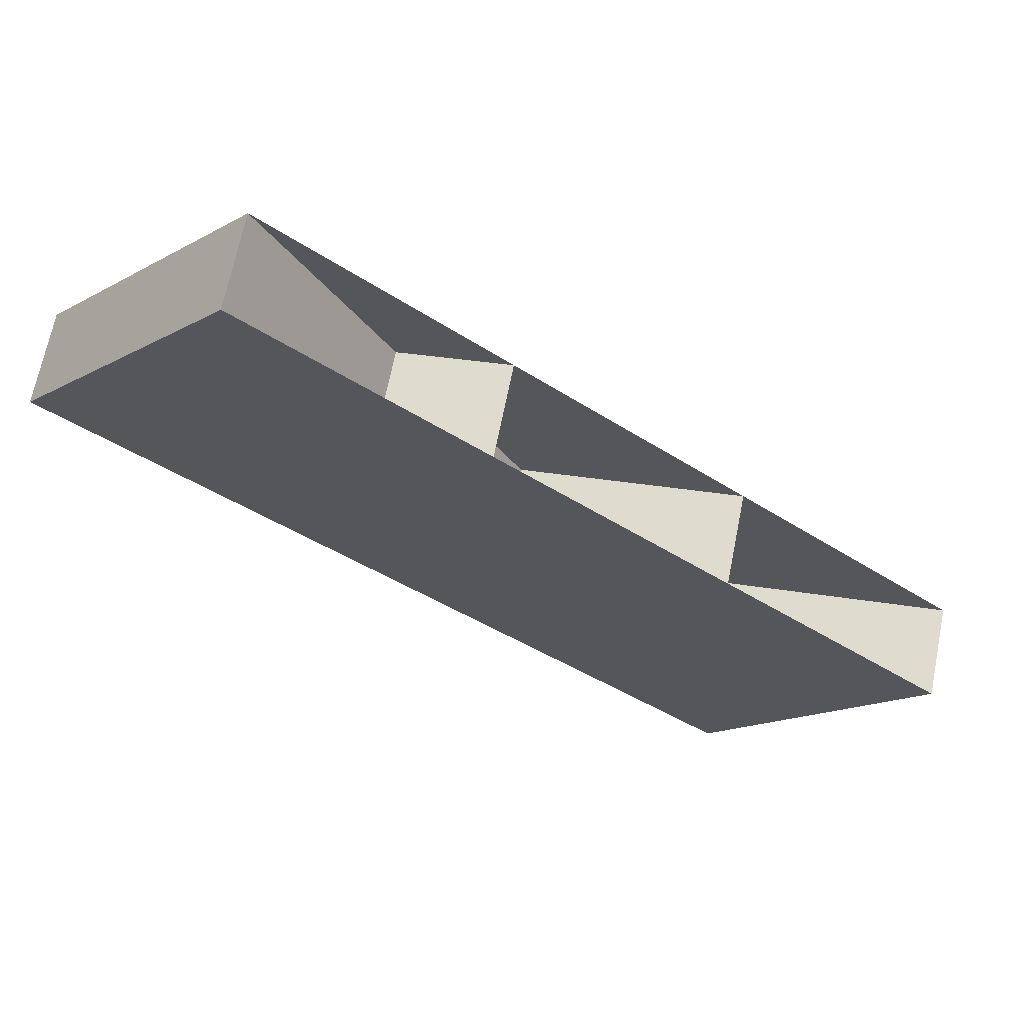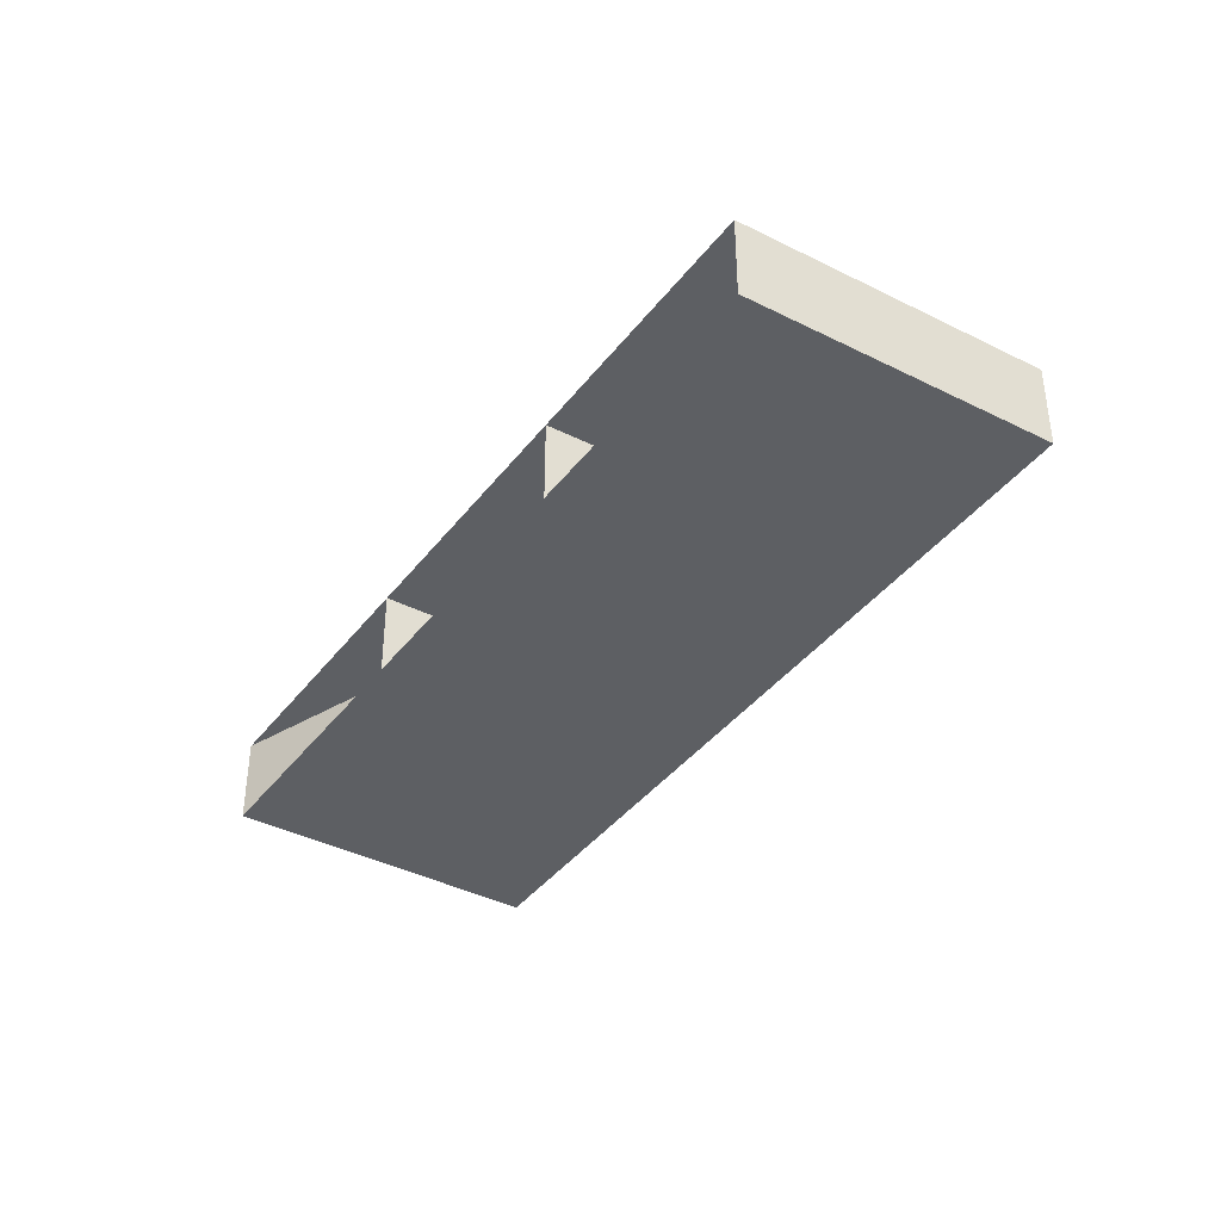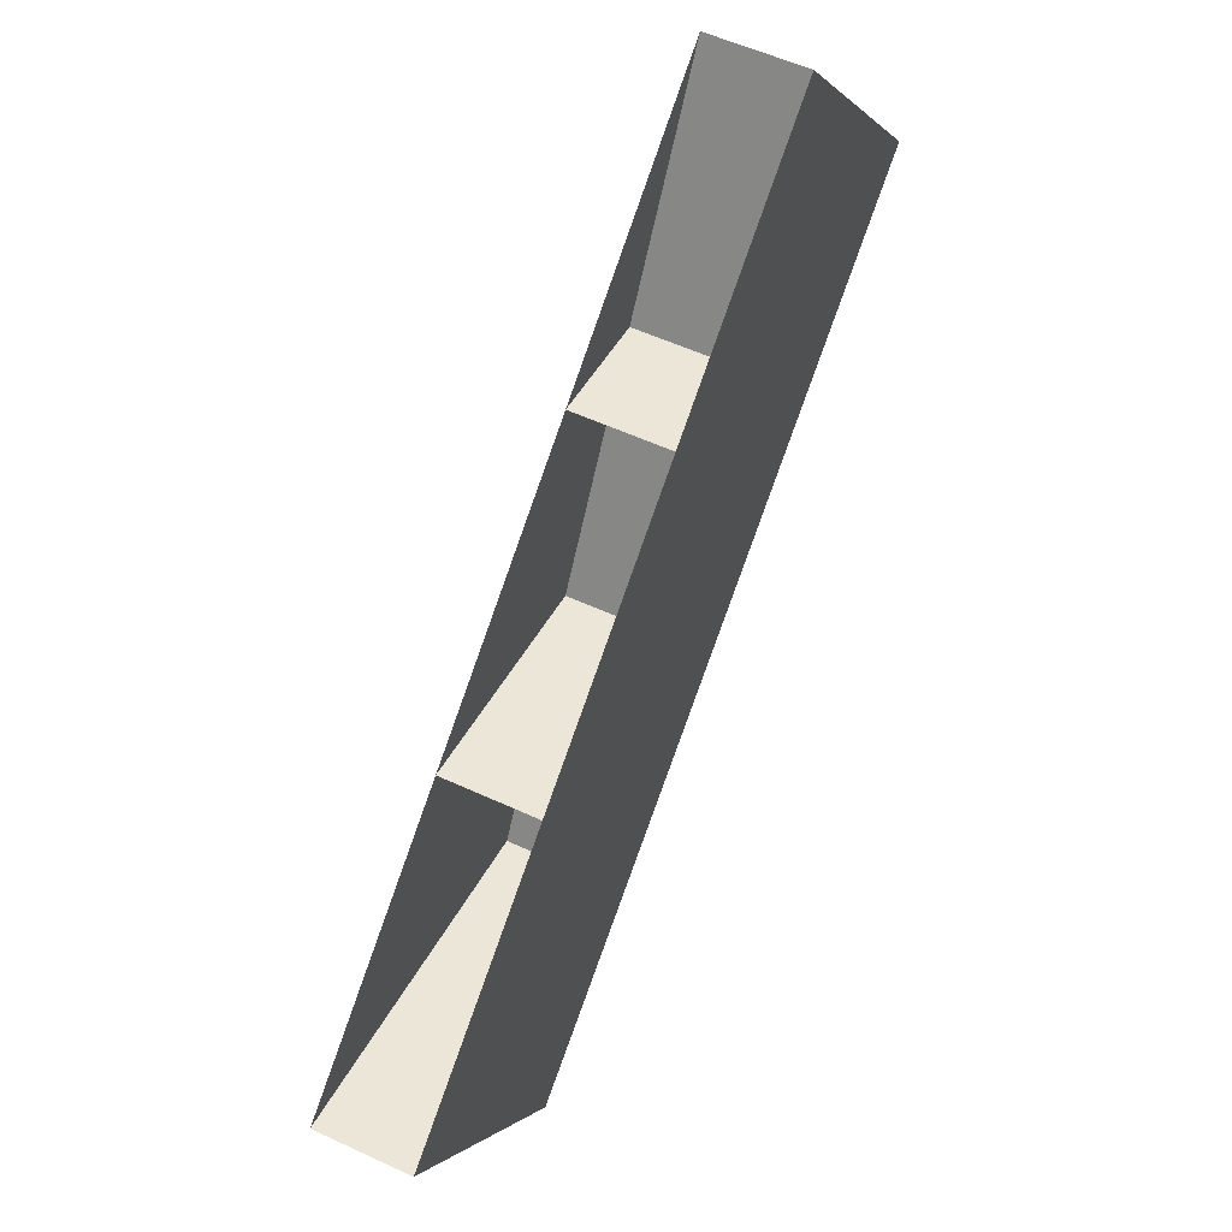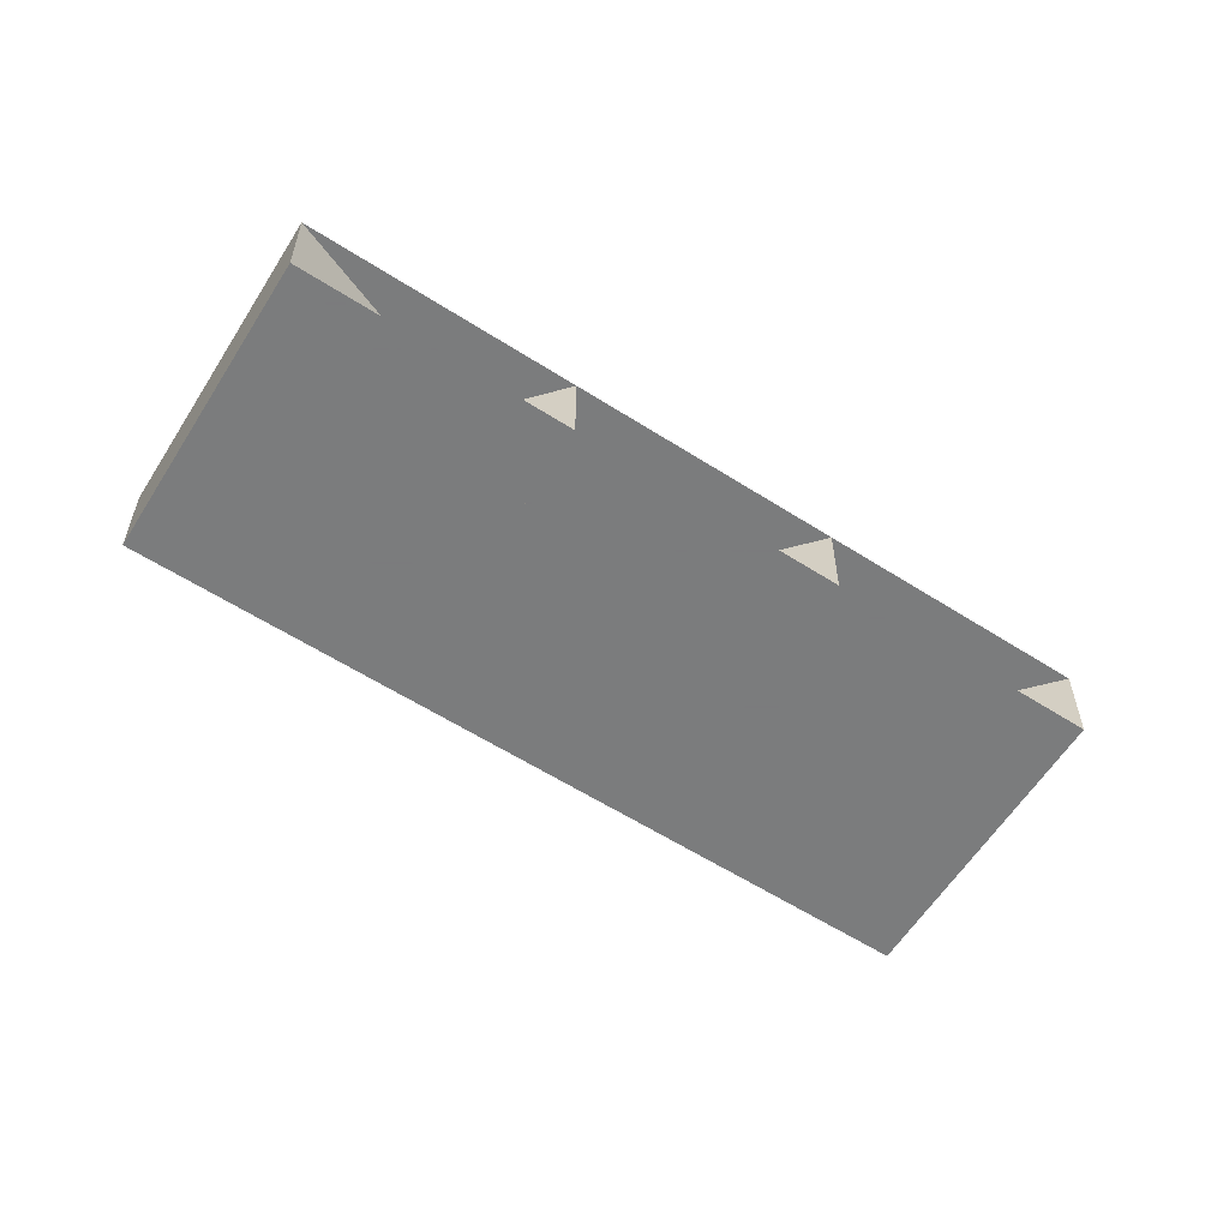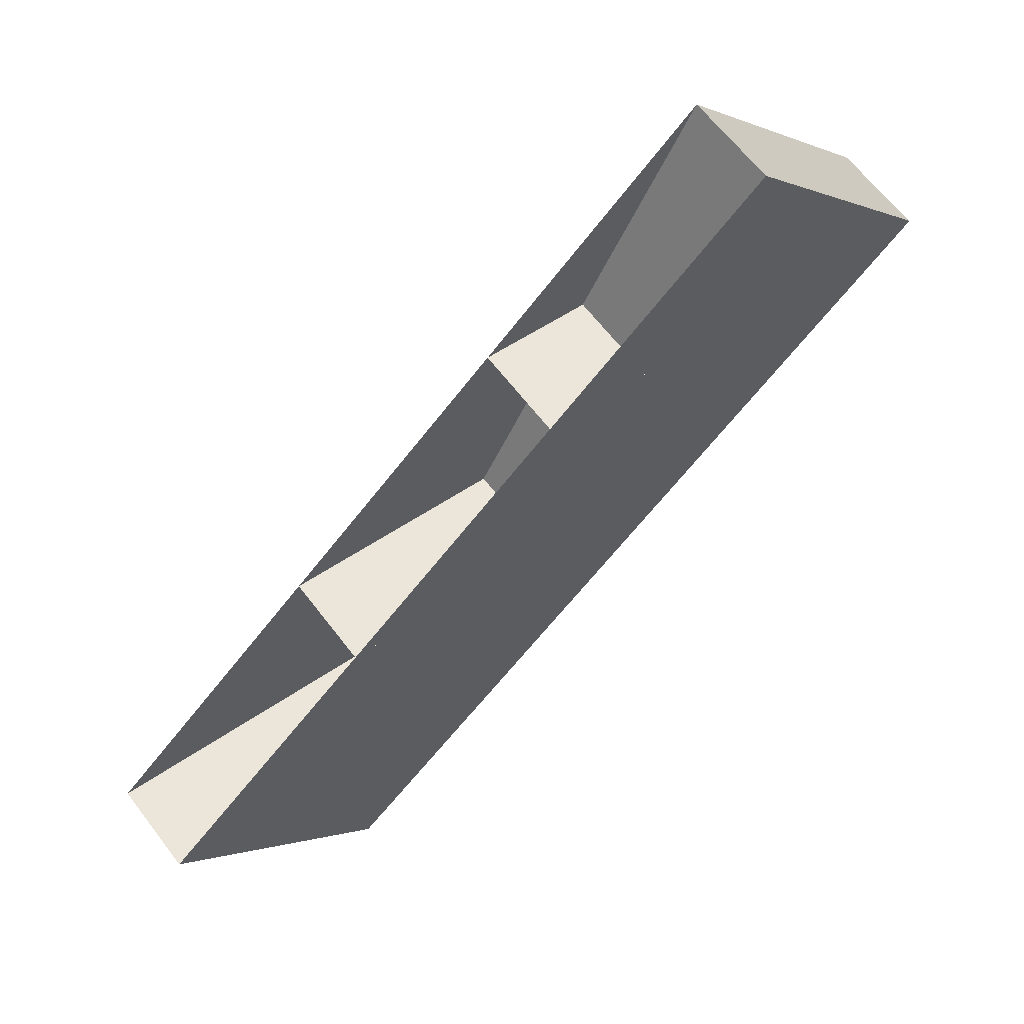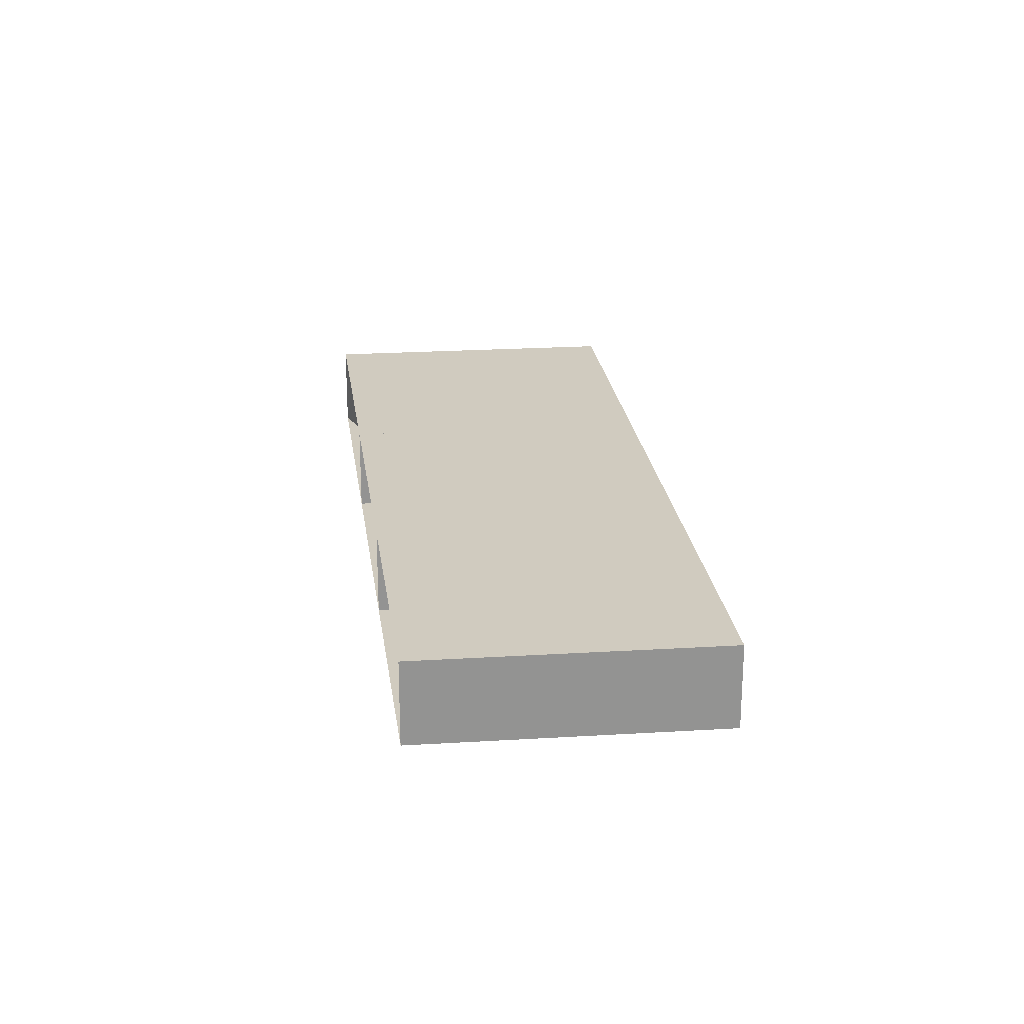
<metadata>
{"format":"obj","ext":"obj","renderer":"f3d","projection":"perspective","resolution":1024,"background":"white","views":[{"elev":67.0,"azim":-168.7,"up":"+Y"},{"elev":-40.0,"azim":-82.9,"up":"+Z"},{"elev":54.0,"azim":-63.6,"up":"+Y"},{"elev":-58.6,"azim":-172.8,"up":"+Z"},{"elev":63.3,"azim":-37.2,"up":"+Y"},{"elev":23.7,"azim":-56.8,"up":"+Z"}]}
</metadata>
<code>
v 6078 -1358 374.6
v 6070 -1349 374.6
v 6062 -1339 374.6
v 6055 -1330 374.6
v 6102 -1337 374.6
v 6094 -1327 374.6
v 6087 -1318 374.6
v 6079 -1309 374.6
v 6127 -1316 374.6
v 6119 -1306 374.6
v 6111 -1297 374.6
v 6104 -1288 374.6
v 6151 -1295 374.6
v 6143 -1285 374.6
v 6136 -1276 374.6
v 6128 -1266 374.6
v 6078 -1358 364.6
v 6070 -1349 364.6
v 6062 -1339 364.6
v 6055 -1330 364.6
v 6102 -1337 364.6
v 6094 -1327 364.6
v 6087 -1318 364.6
v 6079 -1309 364.6
v 6127 -1316 364.6
v 6119 -1306 364.6
v 6111 -1297 364.6
v 6104 -1288 364.6
v 6151 -1295 364.6
v 6143 -1285 364.6
v 6136 -1276 364.6
v 6128 -1266 364.6
f 1 2 6
f 1 6 5
f 2 3 7
f 2 7 6
f 3 4 8
f 3 8 7
f 5 6 10
f 5 10 9
f 6 7 11
f 6 11 10
f 7 8 12
f 7 12 11
f 9 10 14
f 9 14 13
f 10 11 15
f 10 15 14
f 11 12 16
f 11 16 15
f 17 22 18
f 17 21 22
f 18 23 19
f 18 22 23
f 19 24 20
f 19 23 24
f 21 26 22
f 21 25 26
f 22 27 23
f 22 26 27
f 23 28 24
f 23 27 28
f 25 30 26
f 25 29 30
f 26 31 27
f 26 30 31
f 27 32 28
f 27 31 32
f 1 2 18
f 1 18 17
f 2 3 19
f 2 19 18
f 3 4 20
f 3 20 19
f 4 5 21
f 4 21 20
f 5 6 22
f 5 22 21
f 6 7 23
f 6 23 22
f 7 8 24
f 7 24 23
f 8 9 25
f 8 25 24
f 9 10 26
f 9 26 25
f 10 11 27
f 10 27 26
f 11 12 28
f 11 28 27
f 12 13 29
f 12 29 28
f 13 14 30
f 13 30 29
f 14 15 31
f 14 31 30
f 15 16 32
f 15 32 31
f 16 1 17
f 16 17 32

</code>
